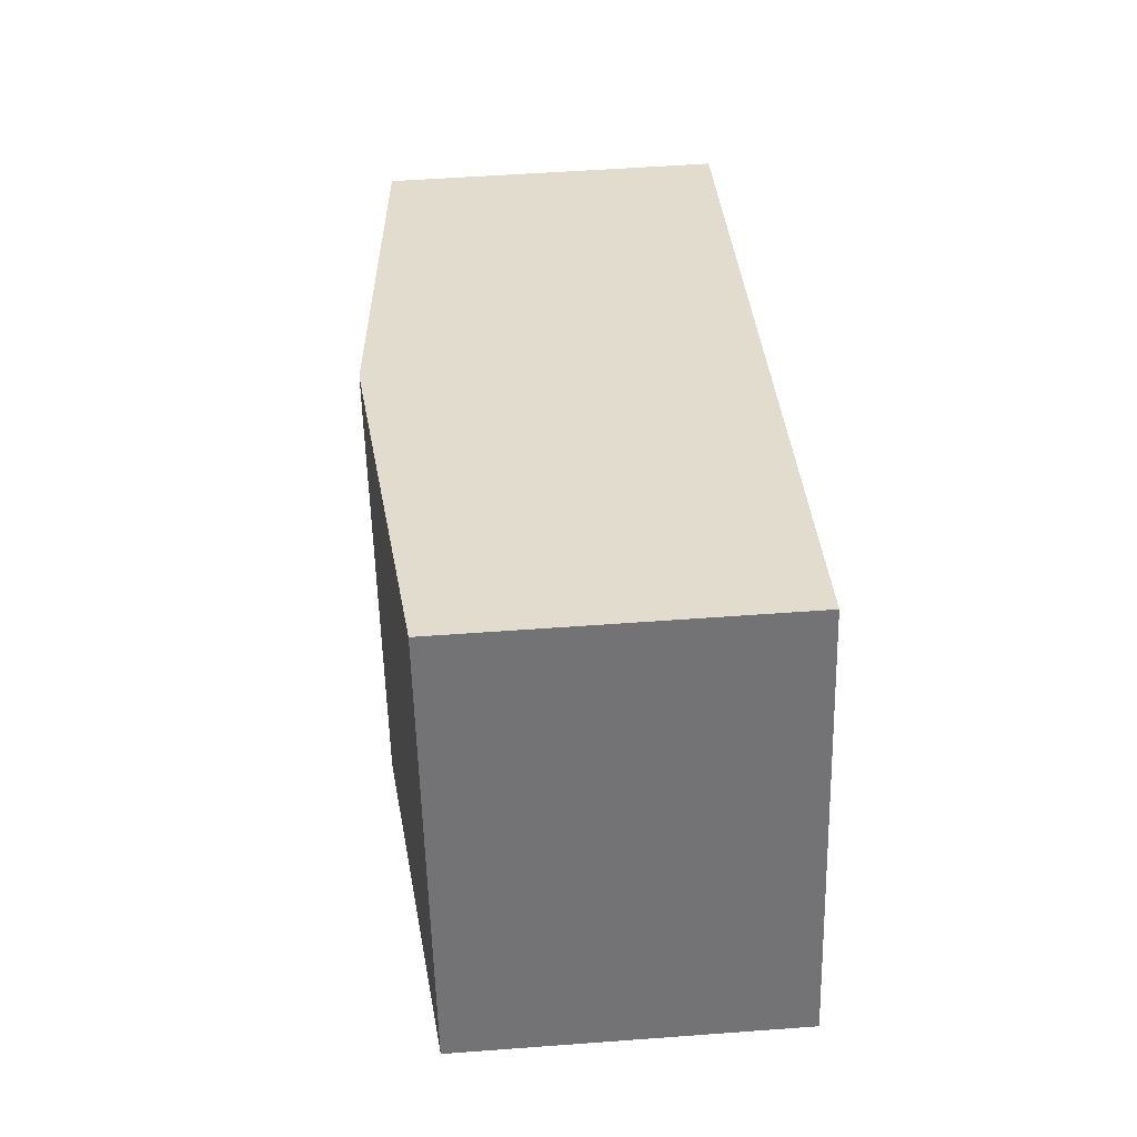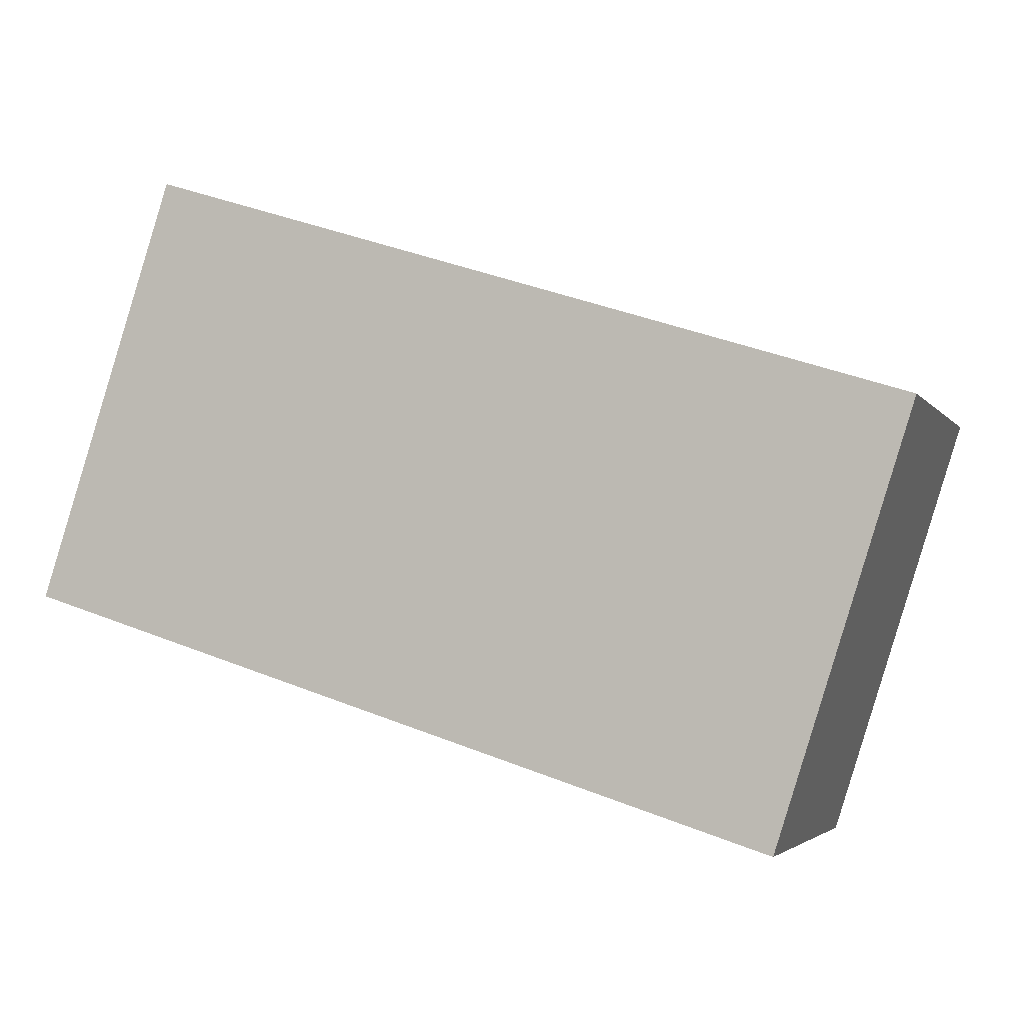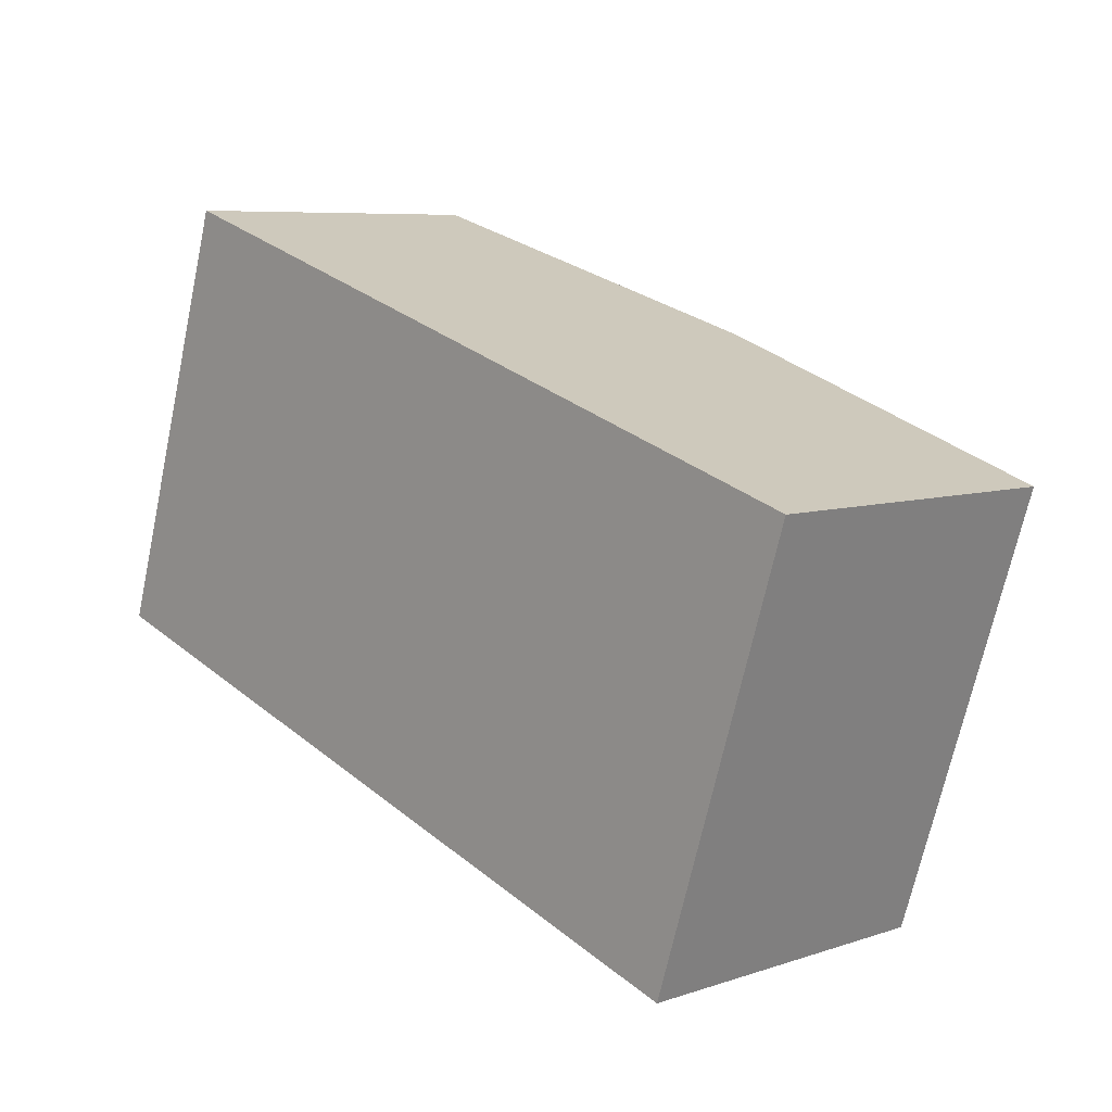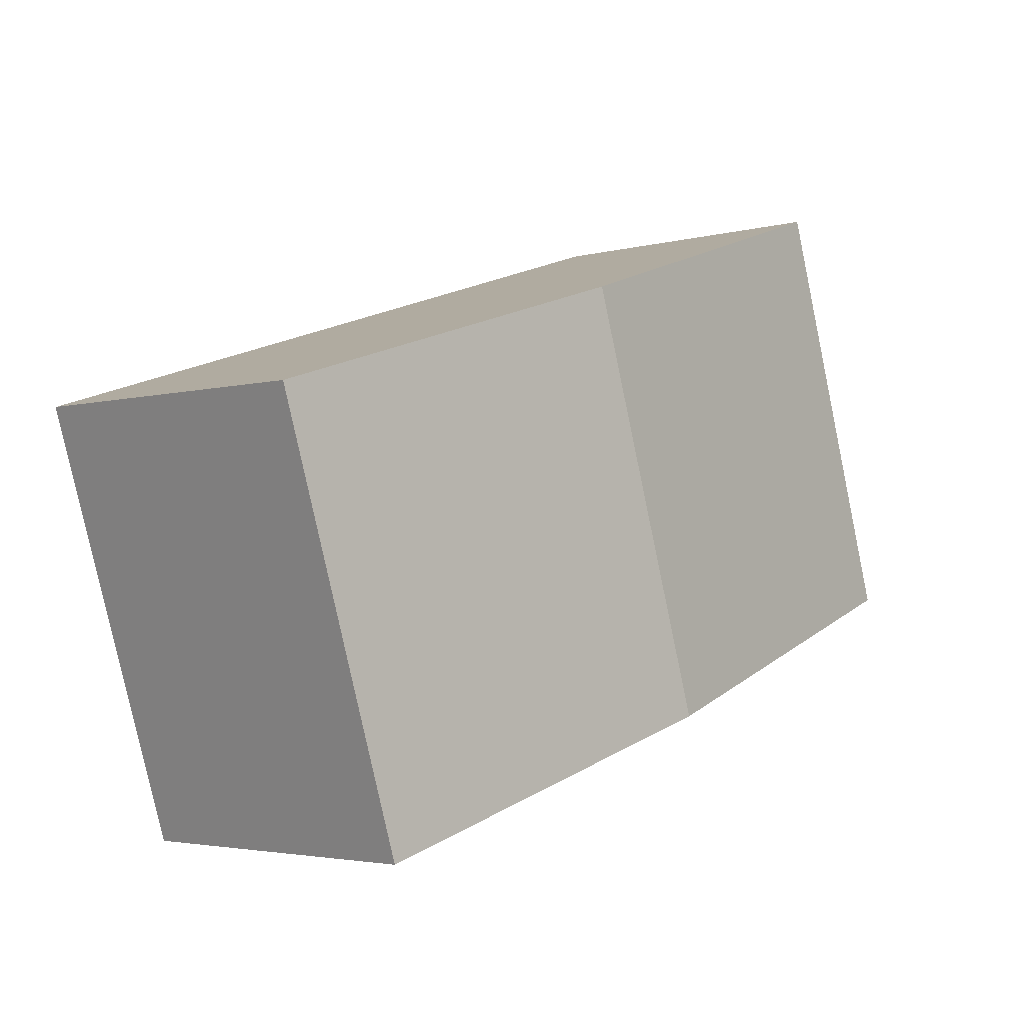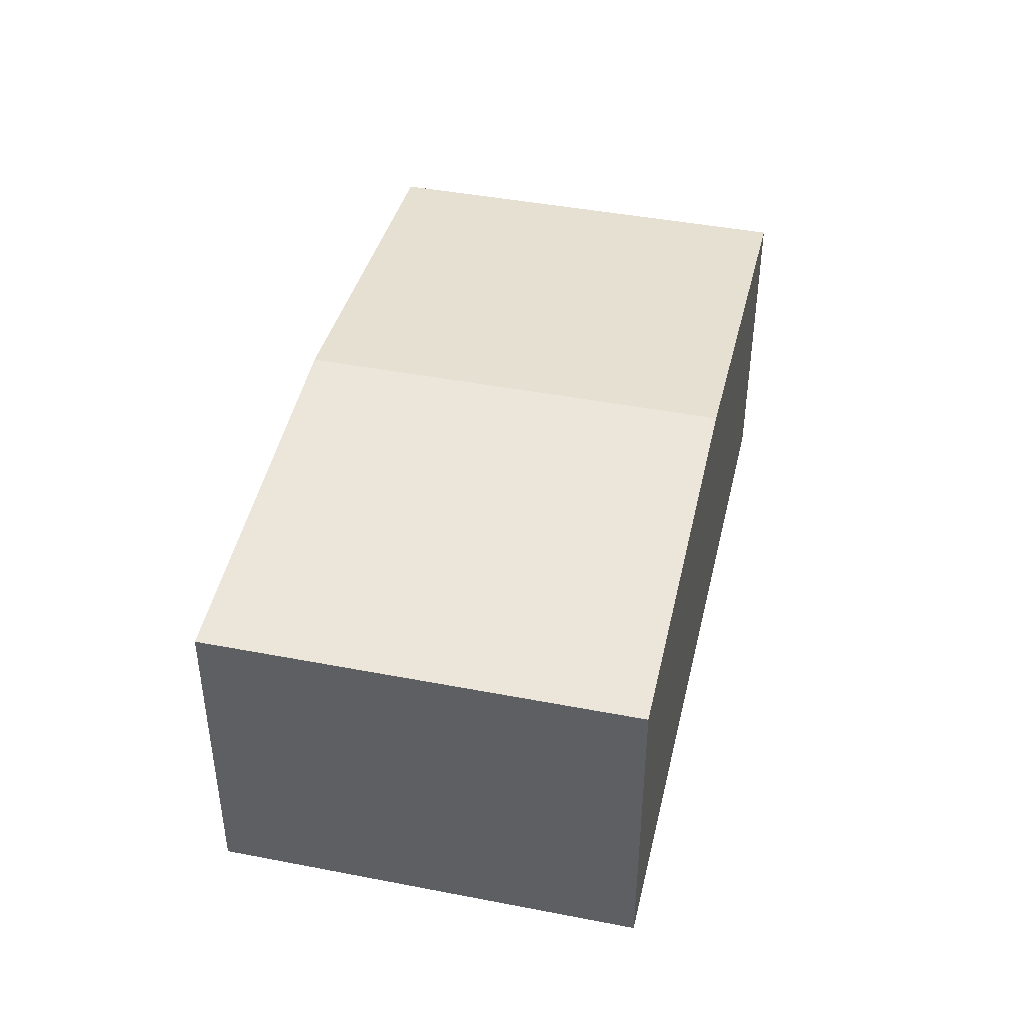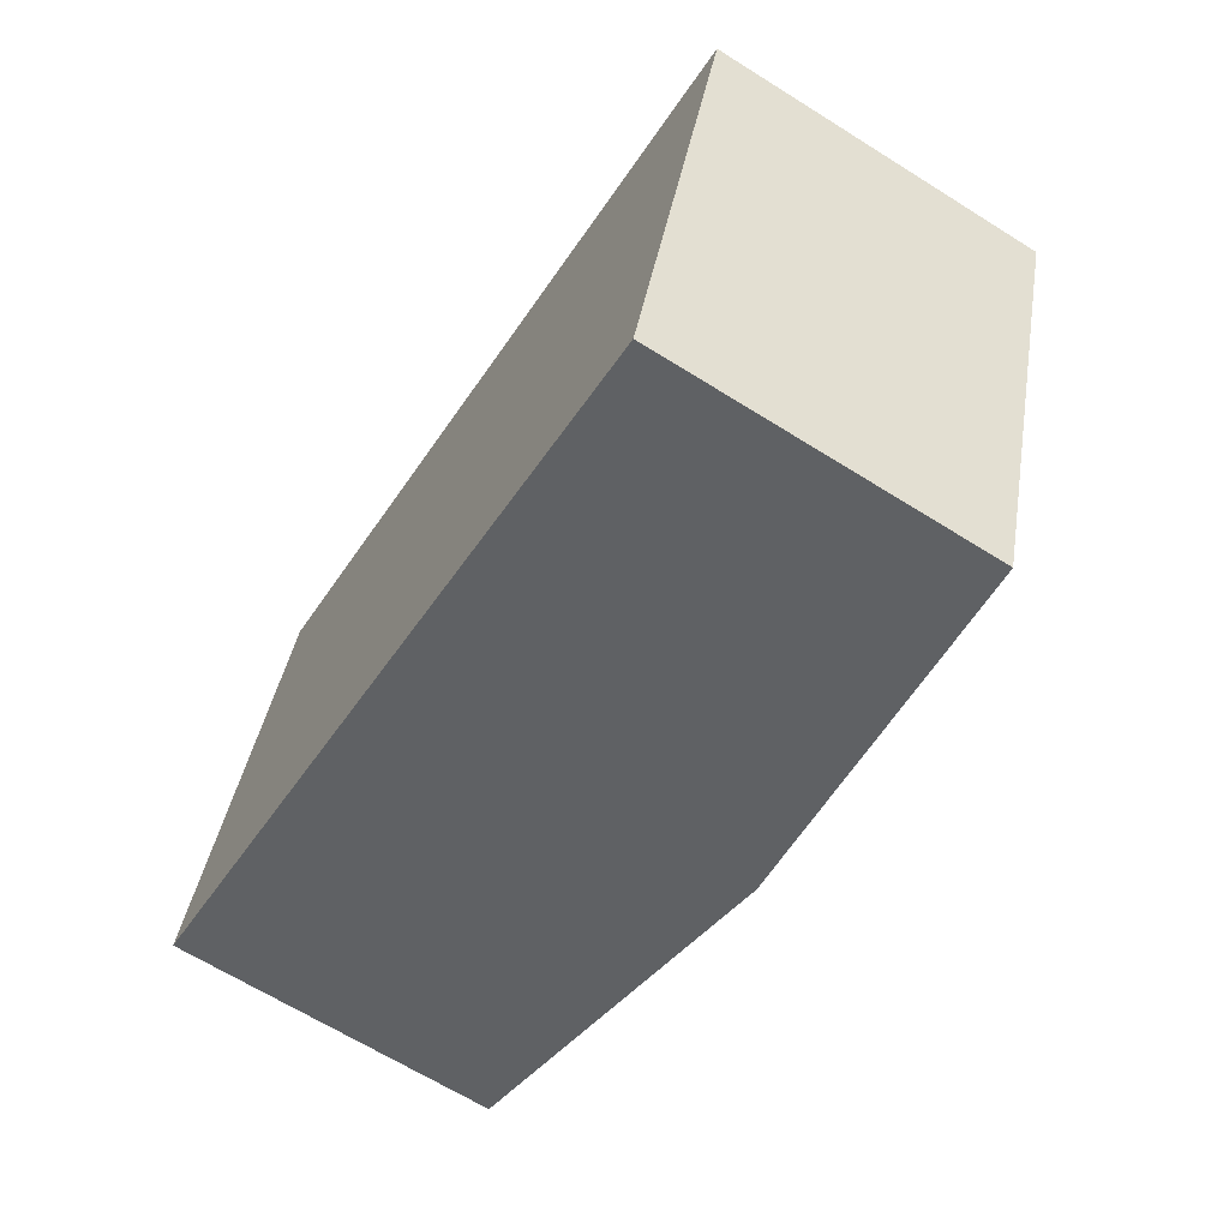
<metadata>
{"format":"obj","ext":"obj","renderer":"f3d","projection":"perspective","resolution":1024,"background":"white","views":[{"elev":52.2,"azim":-94.6,"up":"+Z"},{"elev":-3.4,"azim":18.5,"up":"+Z"},{"elev":7.2,"azim":46.4,"up":"+Z"},{"elev":-3.2,"azim":132.6,"up":"+Z"},{"elev":43.0,"azim":-59.3,"up":"+Y"},{"elev":-65.8,"azim":57.8,"up":"+Z"}]}
</metadata>
<code>
v  6.641 2.859 -2.127
v  4.5 3.167 2.617
v  7.82 2.859 1.554
v  4.427 3.064 -1.418
v  3.321 3.167 -1.064
v  0 2.859 1.751e-16
v  1.179 2.859 3.681
v  0 0 0
v  1.179 -2.254e-16 3.681
v  4.5 -1.602e-16 2.617
v  7.82 -9.516e-17 1.554
v  6.641 1.302e-16 -2.127
v  4.427 8.683e-17 -1.418
v  3.321 6.515e-17 -1.064
g defaultobject
f 1 2 3
f 2 1 4
f 2 4 5
f 6 2 5
f 2 6 7
f 8 7 6
f 7 8 9
f 9 2 7
f 2 9 10
f 2 10 3
f 3 10 11
f 11 1 3
f 1 11 12
f 12 4 1
f 4 12 5
f 5 12 13
f 5 13 6
f 6 13 14
f 6 14 8
f 10 12 11
f 12 10 9
f 12 9 13
f 13 9 14
f 14 9 8

</code>
